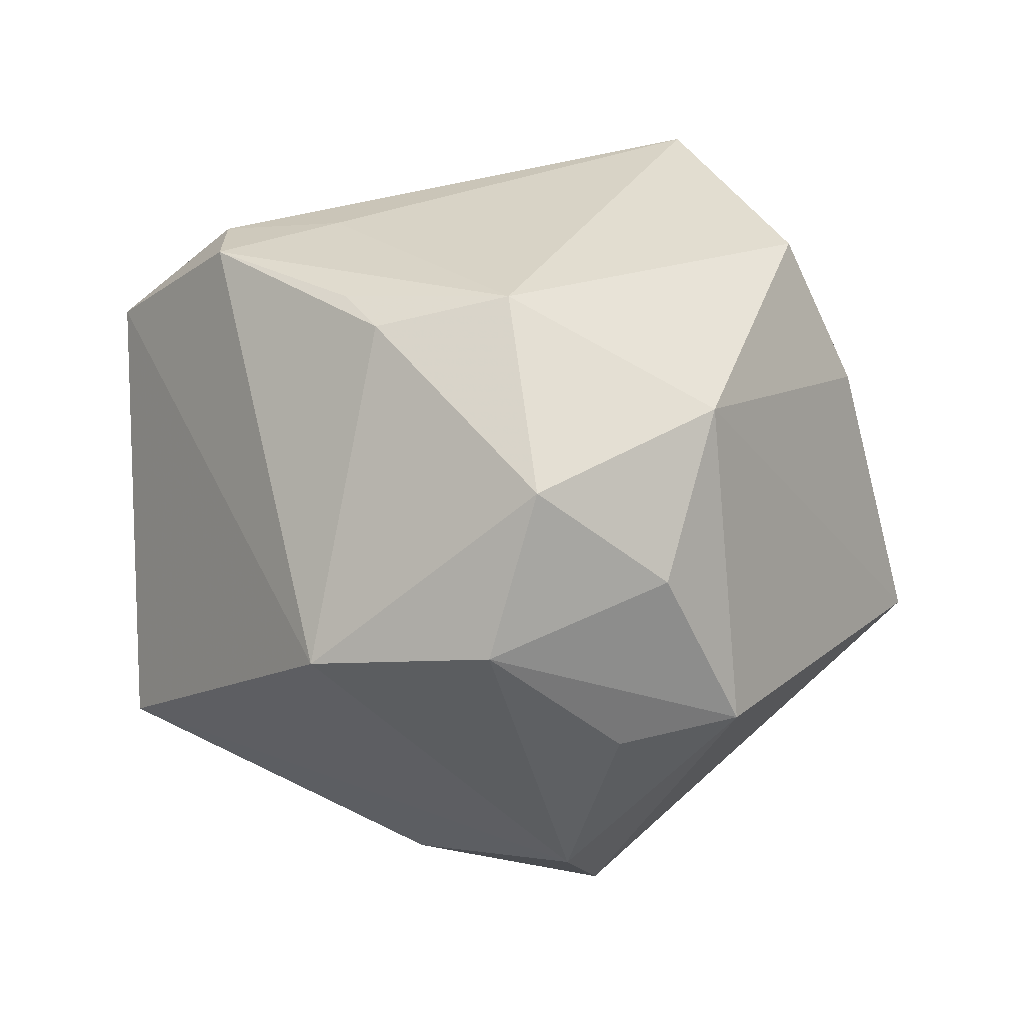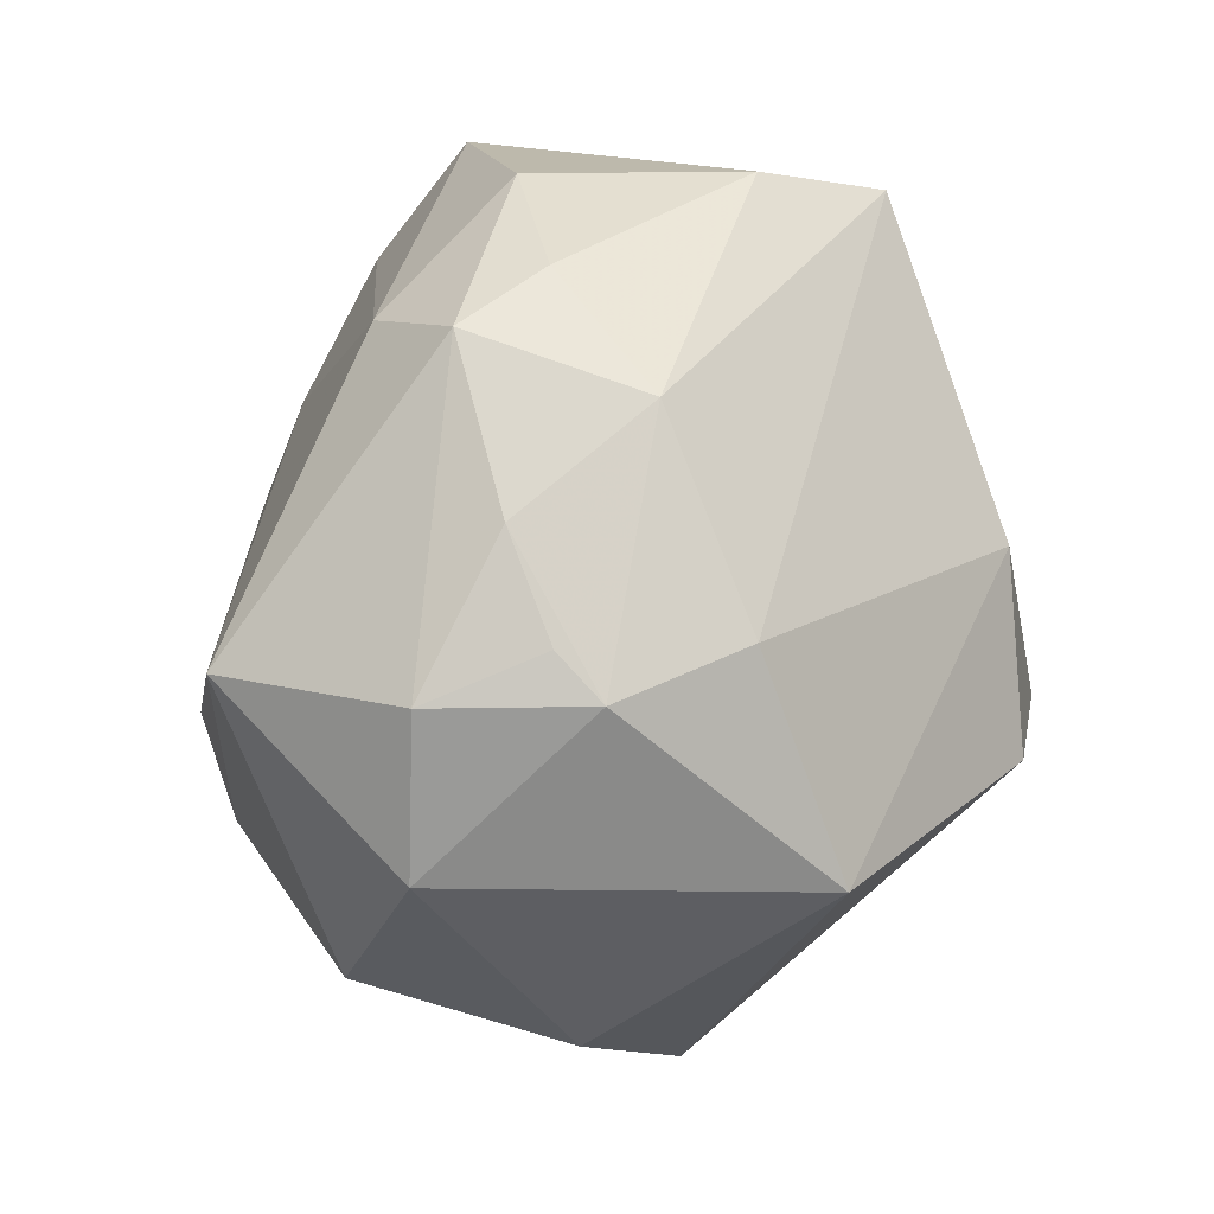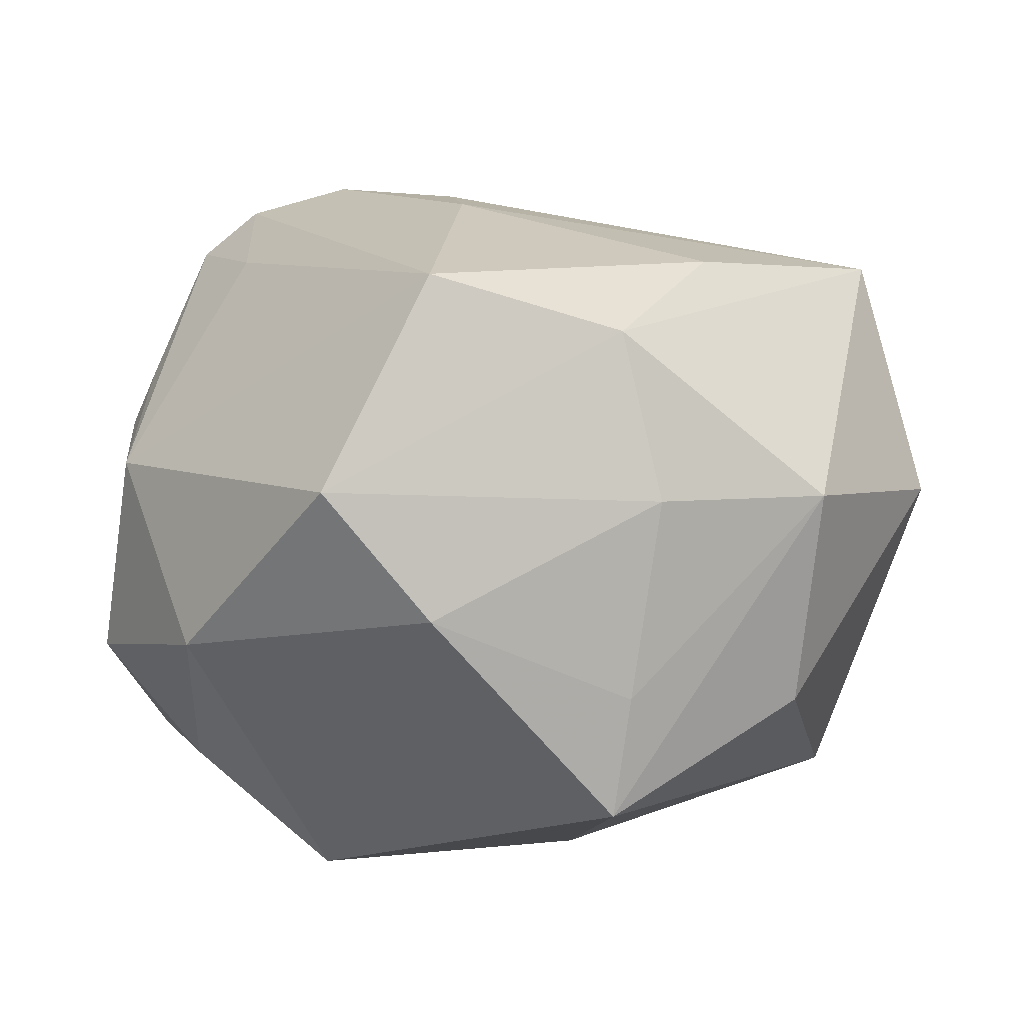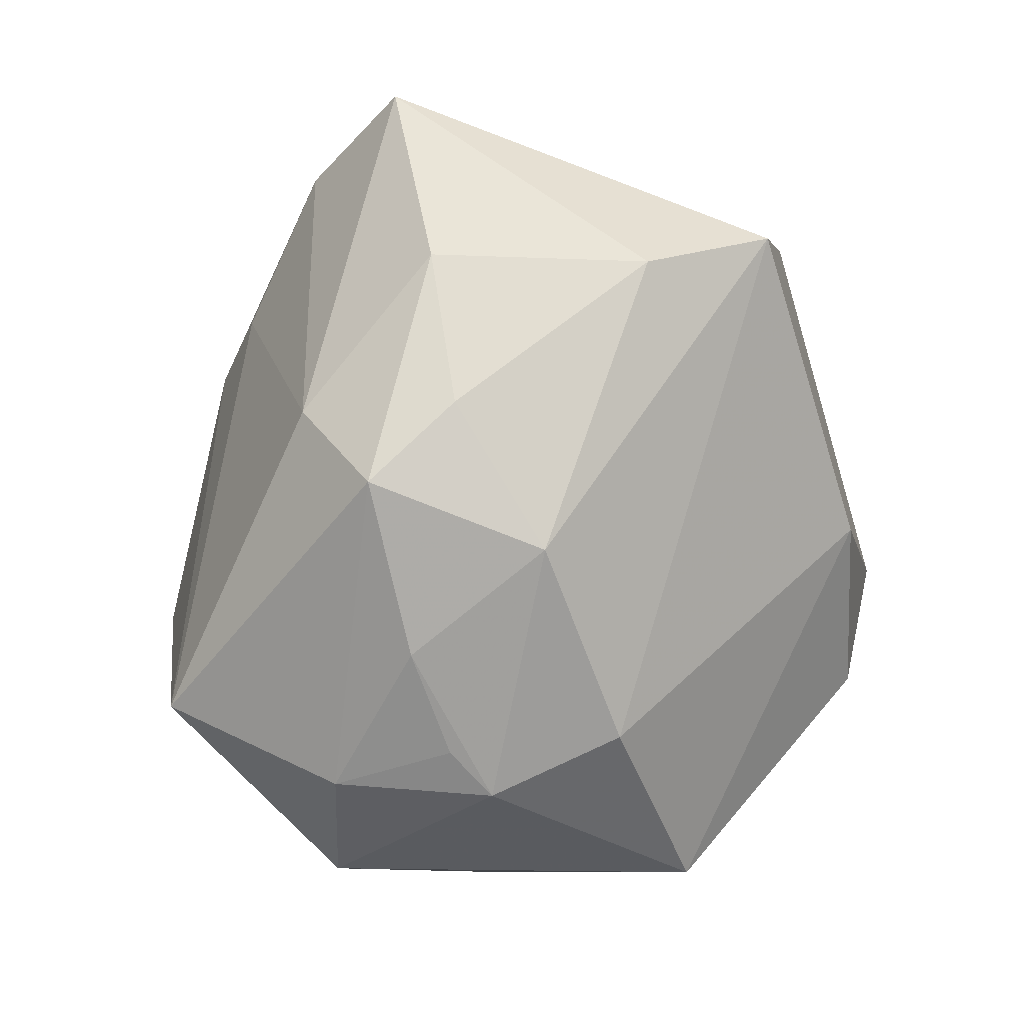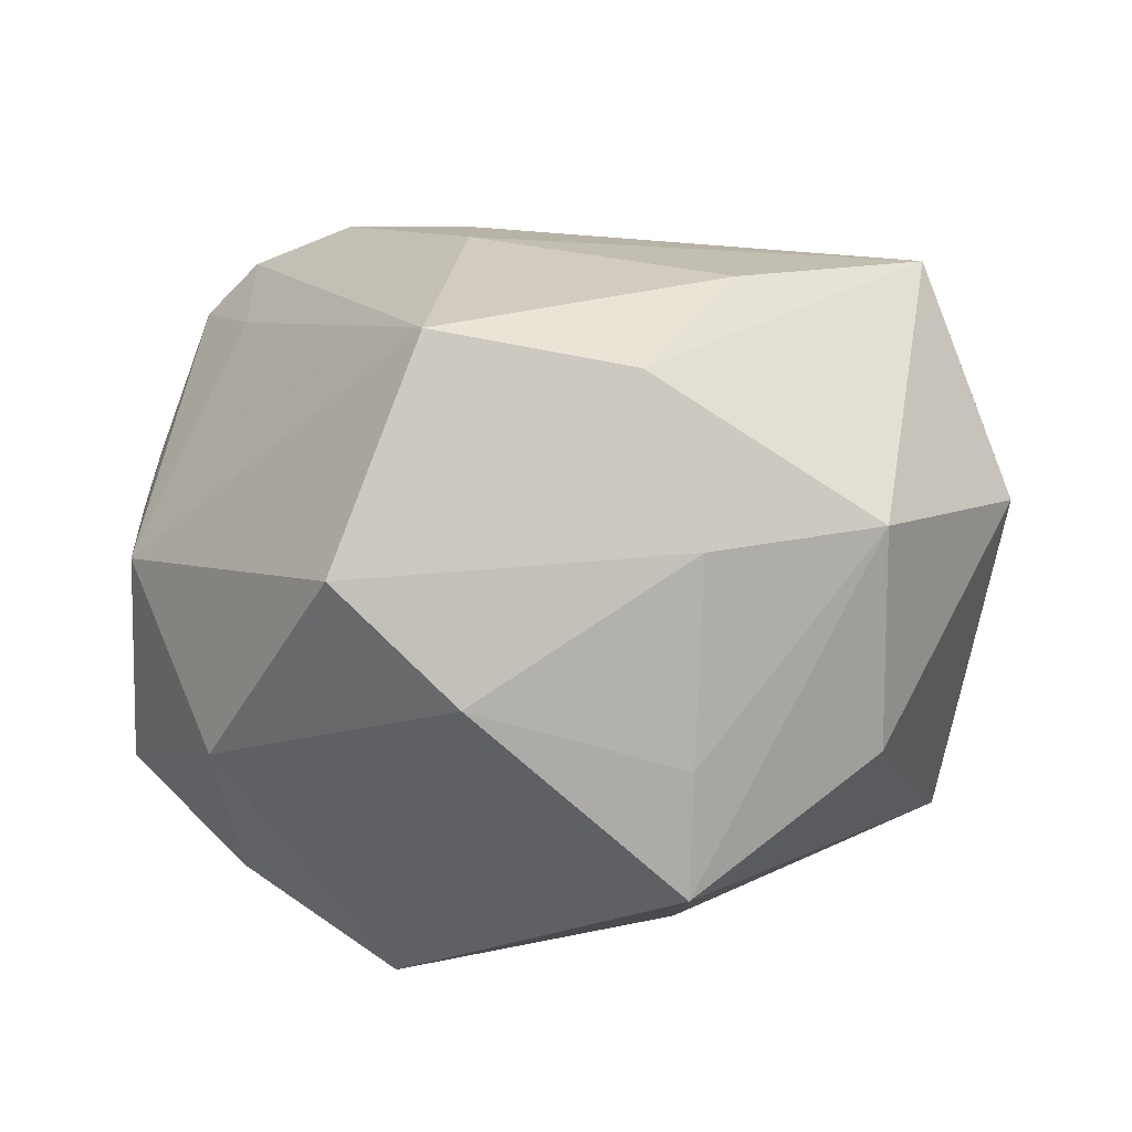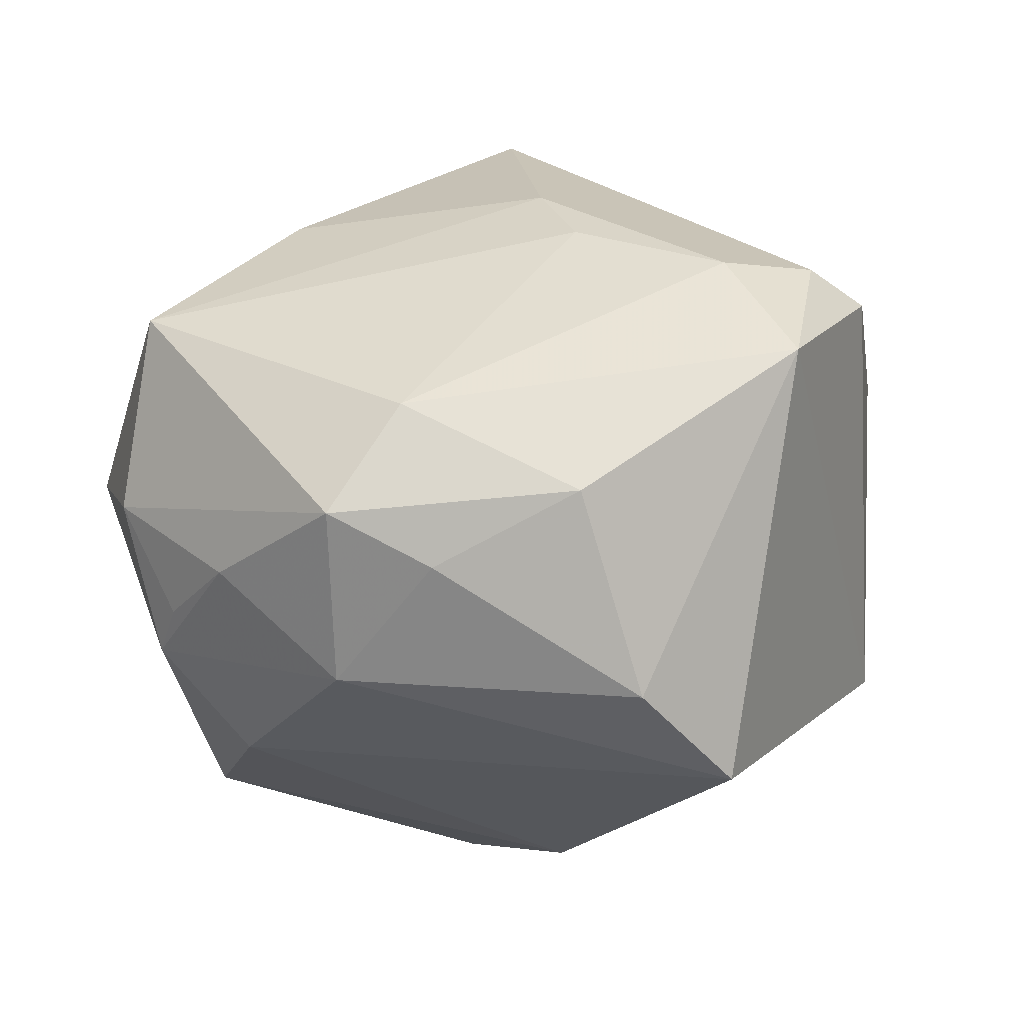
<metadata>
{"format":"obj","ext":"obj","renderer":"f3d","projection":"perspective","resolution":1024,"background":"white","views":[{"elev":-6.6,"azim":-75.4,"up":"+Z"},{"elev":23.5,"azim":107.3,"up":"+Y"},{"elev":-57.6,"azim":5.6,"up":"+Y"},{"elev":53.8,"azim":109.9,"up":"+Y"},{"elev":-55.8,"azim":12.3,"up":"+Y"},{"elev":7.9,"azim":168.4,"up":"+Z"}]}
</metadata>
<code>
v 0.003502 -0.008531 -0.04065
v -0.01169 -0.009022 -0.03877
v -0.04041 -0.008279 -0.01913
v -0.003069 0.009454 -0.03721
v -0.03869 -0.009701 0.01616
v 0.01469 -0.02044 0.03256
v -0.02029 0.03803 0.0205
v 0.04049 0.009648 -0.01255
v 0.02355 -0.00476 0.03132
v -0.003683 0.04212 -0.01282
v -0.02652 -0.01786 -0.02686
v -0.03984 0.003414 0.01361
v -0.02602 0.02422 0.02761
v -0.03763 0.01055 -0.01914
v -0.005961 -0.03843 0.01241
v -0.002887 0.01596 0.03142
v 0.01253 -0.03745 0.0006228
v 0.03164 0.0128 -0.02277
v -0.04386 -0.01384 -0.003876
v -0.001238 0.006559 0.03486
v -0.02158 -0.02876 -0.02414
v 0.0291 -0.02992 -0.006564
v -0.03389 -0.02425 -0.01161
v -0.03218 0.02274 0.02375
v -0.003357 -0.01973 0.04024
v -0.03745 0.00732 0.01727
v 0.03332 -0.0241 0.01402
v 0.01835 0.03243 0.01534
v -0.03197 -0.02866 0.005363
v 0.009776 -0.04173 -0.01046
v -0.026 0.01205 0.02754
v -0.01517 -0.03365 0.02511
v 0.03538 0.02235 -0.002402
v 0.04094 0.007967 0.02221
v 0.03946 0.01355 -0.007811
v 0.01716 -0.02955 0.01833
v 0.04415 0.008952 0.002716
v 0.01631 0.03821 -4.998e-05
v 0.02614 0.03533 0.005142
v -0.01389 0.03848 -0.02235
v -0.01594 0.02667 0.02855
v 0.02465 0.03049 -0.01227
v 0.002481 0.04188 0.007589
v 0.03244 -0.008485 -0.0312
v 0.04516 -0.006997 0.002961
f 32 25 5
f 27 45 34
f 40 7 10
f 7 43 10
f 10 42 40
f 16 20 34
f 34 20 9
f 9 20 25
f 22 27 30
f 45 27 22
f 22 30 44
f 44 45 22
f 4 2 40
f 7 24 13
f 5 25 31
f 31 24 5
f 25 13 31
f 31 13 24
f 26 12 5
f 5 24 26
f 26 24 12
f 29 21 30
f 29 32 5
f 8 45 44
f 42 10 38
f 38 39 42
f 38 10 43
f 43 39 38
f 34 39 28
f 28 16 34
f 28 43 7
f 28 39 43
f 6 9 25
f 6 36 27
f 6 27 34
f 34 9 6
f 25 32 6
f 32 36 6
f 15 36 32
f 15 29 30
f 32 29 15
f 30 27 17
f 27 36 17
f 17 15 30
f 36 15 17
f 1 4 44
f 2 4 1
f 44 30 1
f 30 21 1
f 21 2 1
f 25 20 41
f 41 13 25
f 20 16 41
f 7 13 41
f 41 28 7
f 16 28 41
f 18 8 44
f 42 8 18
f 44 4 18
f 40 42 18
f 18 4 40
f 42 39 33
f 33 8 42
f 34 45 37
f 45 8 37
f 37 39 34
f 37 33 39
f 11 2 21
f 21 3 11
f 11 3 2
f 21 29 23
f 23 3 21
f 12 24 14
f 2 3 14
f 14 7 40
f 14 24 7
f 40 2 14
f 8 33 35
f 35 37 8
f 33 37 35
f 19 23 29
f 3 23 19
f 19 29 5
f 5 12 19
f 12 14 19
f 19 14 3

</code>
